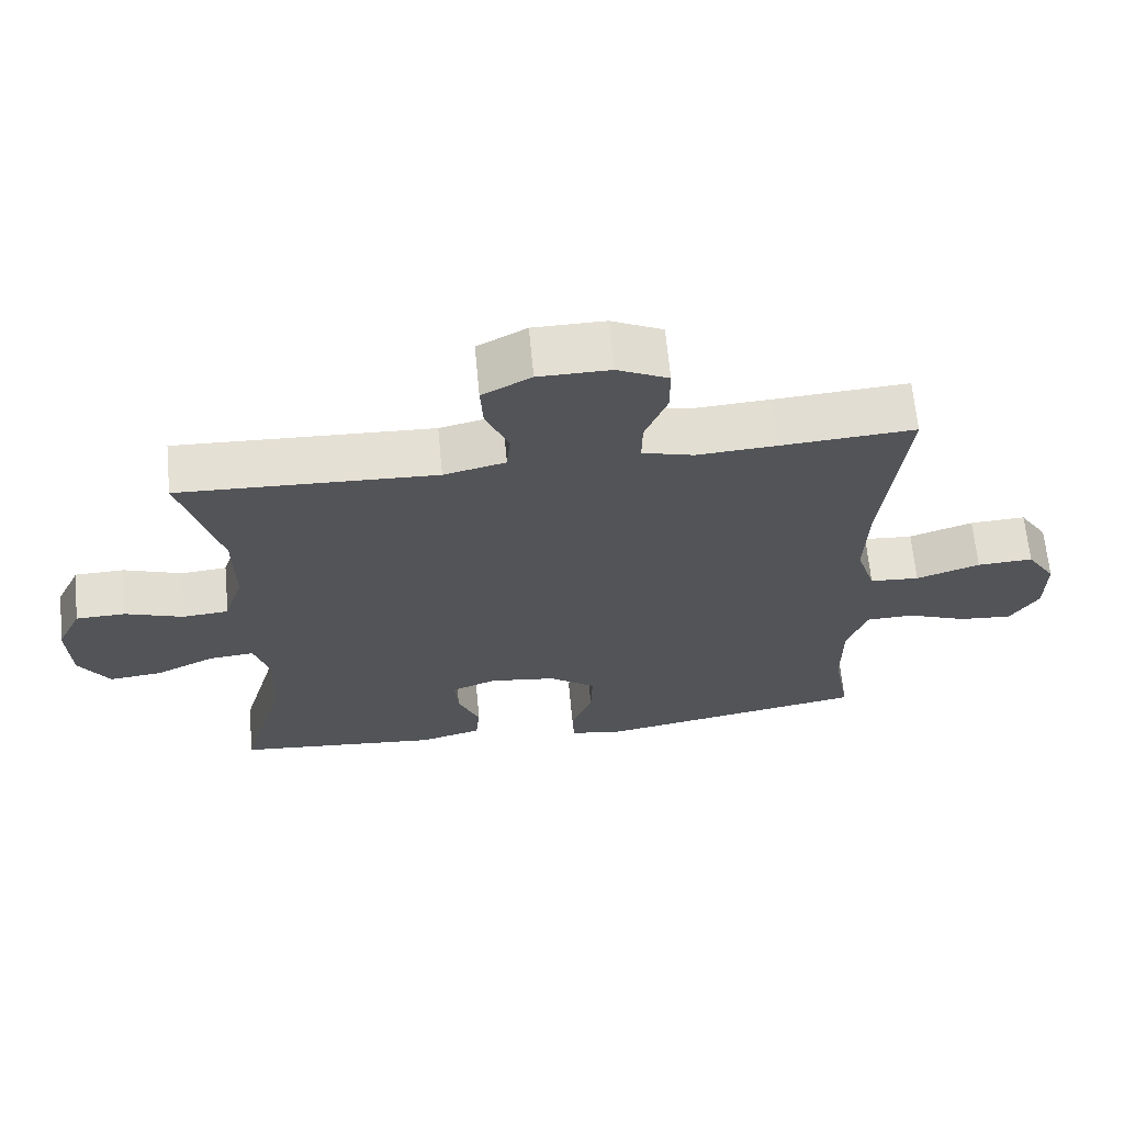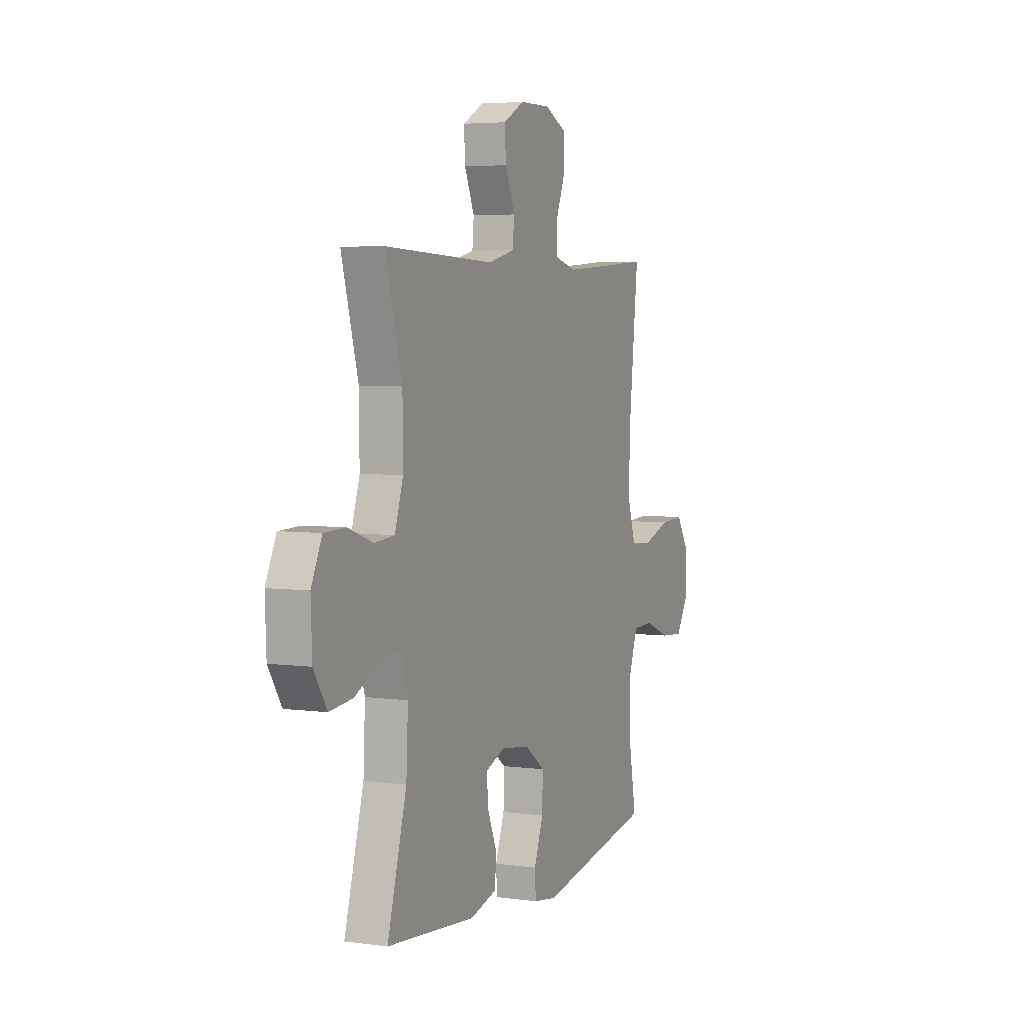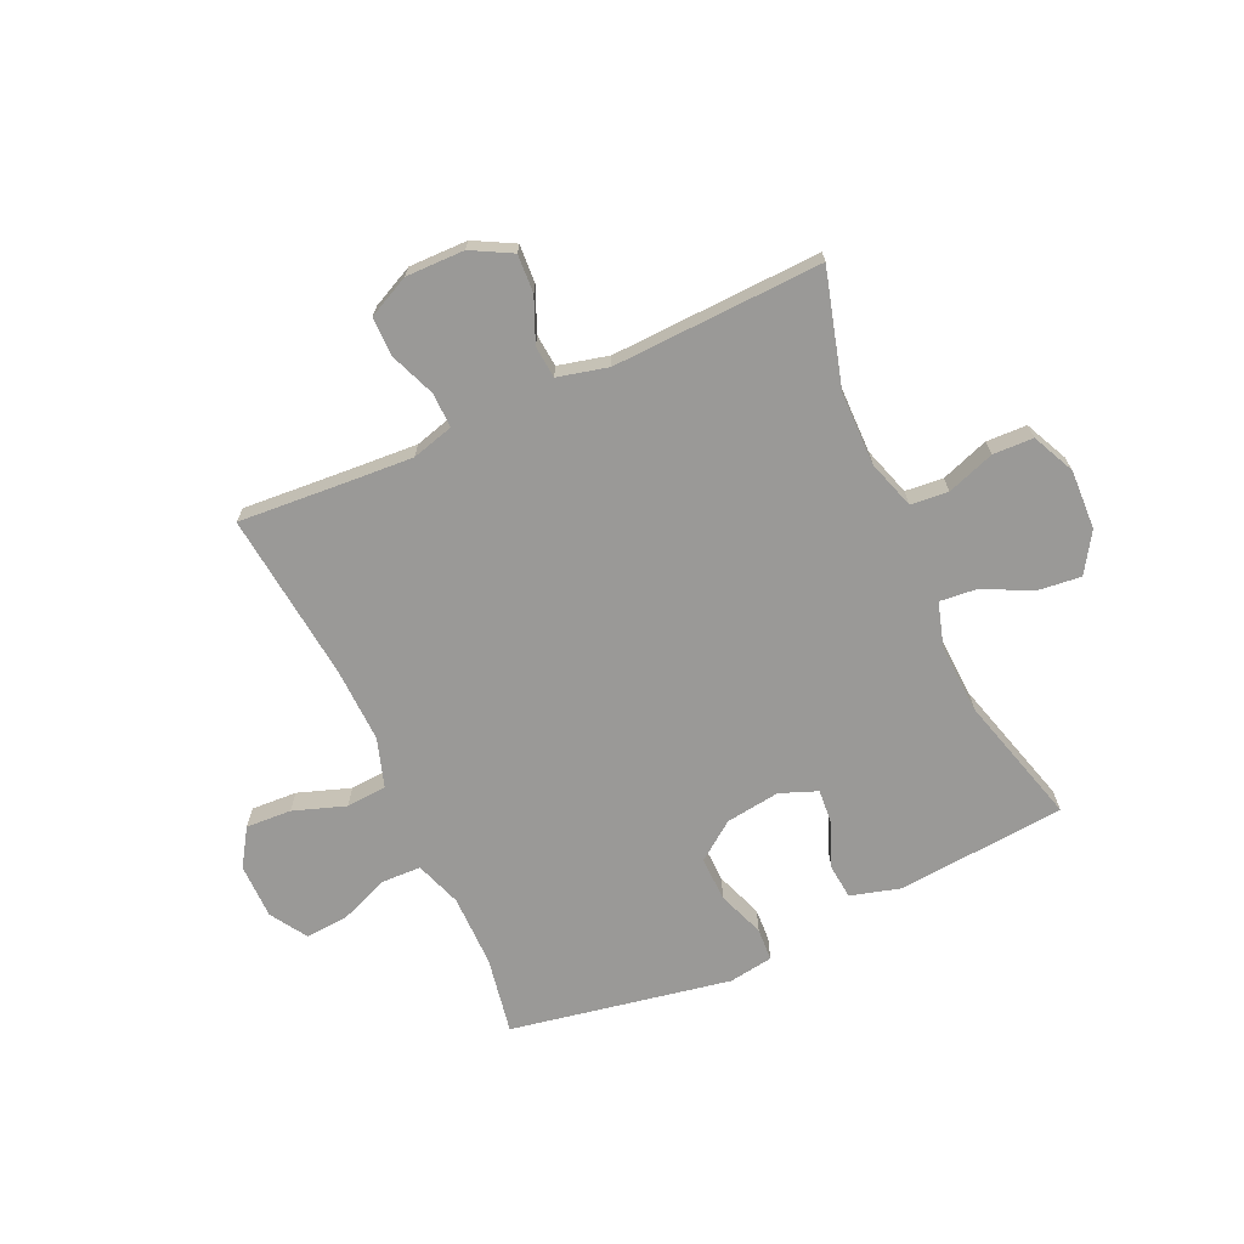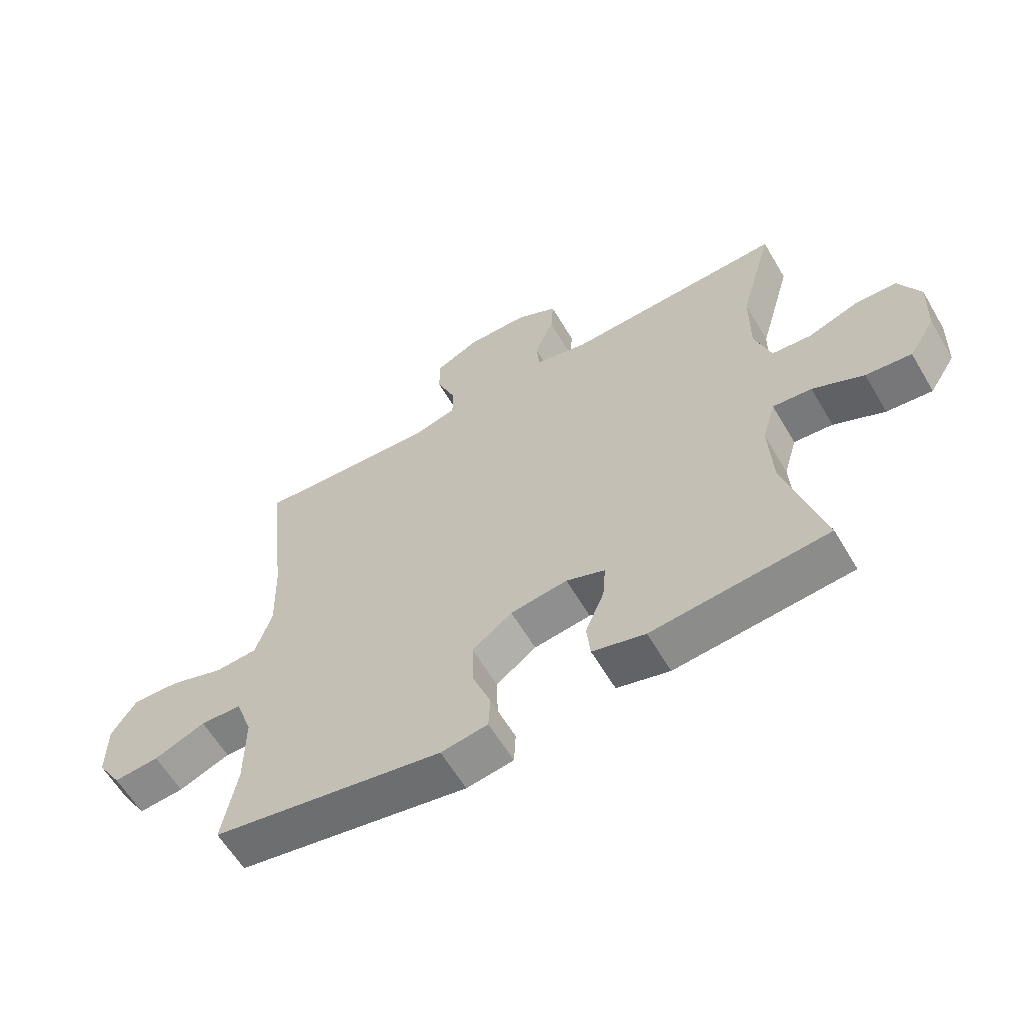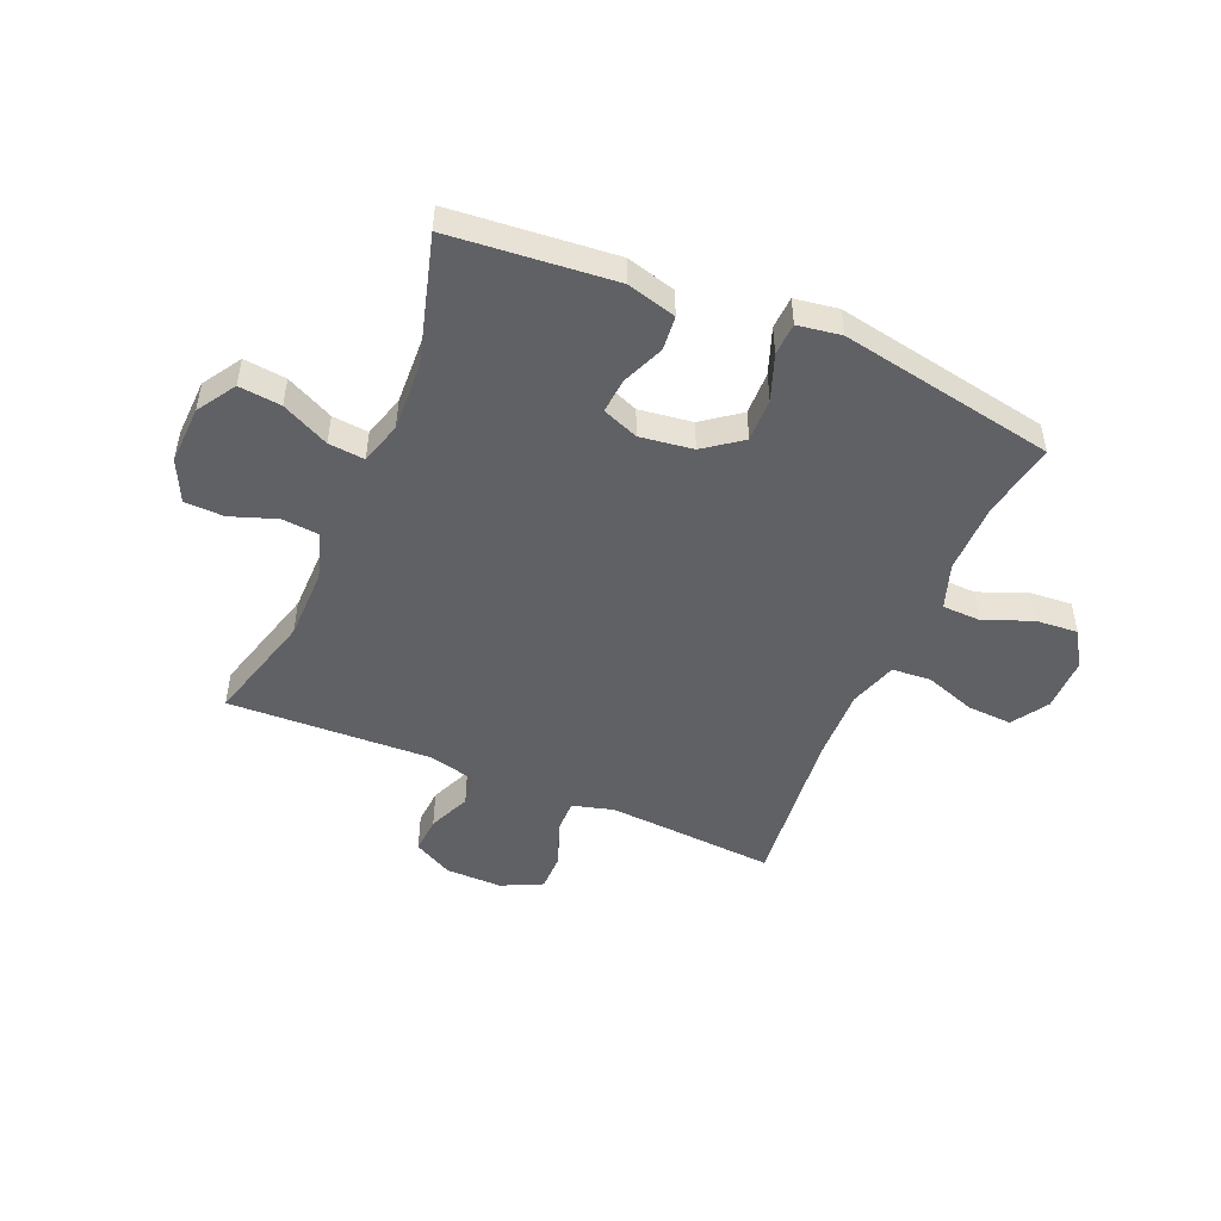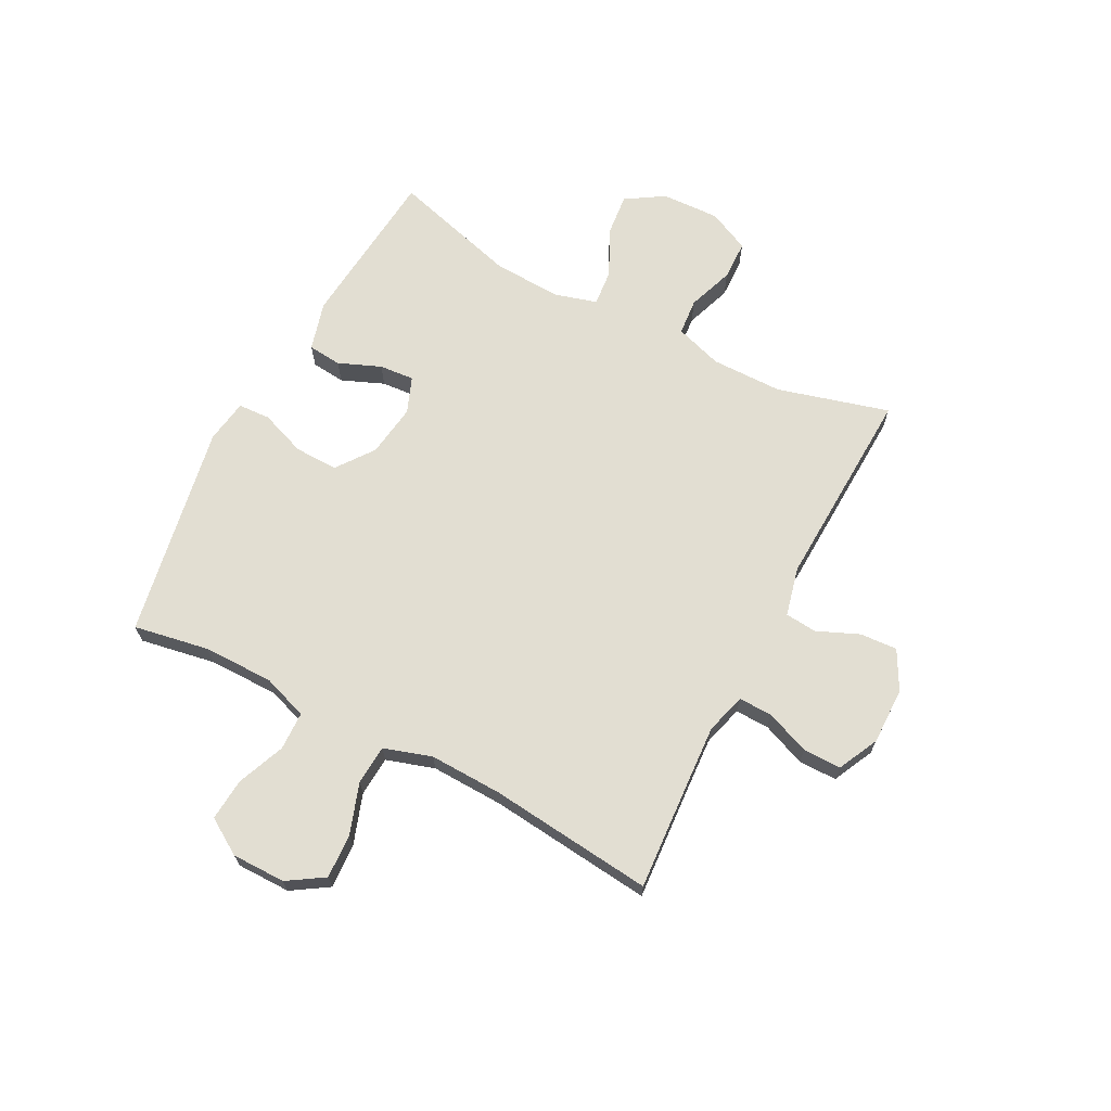
<metadata>
{"format":"obj","ext":"obj","renderer":"f3d","projection":"perspective","resolution":1024,"background":"white","views":[{"elev":66.1,"azim":174.6,"up":"+Z"},{"elev":4.7,"azim":113.7,"up":"+Z"},{"elev":-69.0,"azim":24.4,"up":"+Y"},{"elev":-61.0,"azim":30.5,"up":"+Z"},{"elev":-48.9,"azim":156.9,"up":"+Y"},{"elev":67.8,"azim":-62.4,"up":"+Y"}]}
</metadata>
<code>
v 0.5 0.07 -0.5
v 0.21 0.07 -0.527
v 0.123 0.07 -0.503
v 0.117 0.07 -0.443
v 0.148 0.07 -0.368
v 0.153 0.07 -0.306
v 0.089 0.07 -0.281
v -0.005 0.07 -0.294
v -0.071 0.07 -0.343
v -0.069 0.07 -0.42
v -0.039 0.07 -0.501
v -0.042 0.07 -0.558
v -0.119 0.07 -0.57
v -0.5 0.07 -0.5
v -0.476 0.07 -0.366
v -0.476 0.07 -0.241
v -0.504 0.07 -0.161
v -0.572 0.07 -0.159
v -0.657 0.07 -0.193
v -0.732 0.07 -0.199
v -0.772 0.07 -0.135
v -0.772 0.07 -0.04
v -0.731 0.07 0.024
v -0.652 0.07 0.02
v -0.562 0.07 -0.011
v -0.492 0.07 -0.006
v -0.465 0.07 0.079
v -0.469 0.07 0.208
v -0.5 0.07 0.5
v -0.312 0.07 0.487
v -0.199 0.07 0.48
v -0.127 0.07 0.5
v -0.128 0.07 0.56
v -0.159 0.07 0.638
v -0.159 0.07 0.706
v -0.087 0.07 0.741
v 0.014 0.07 0.74
v 0.083 0.07 0.703
v 0.079 0.07 0.637
v 0.047 0.07 0.562
v 0.052 0.07 0.506
v 0.139 0.07 0.485
v 0.5 0.07 0.5
v 0.445 0.07 0.302
v 0.444 0.07 0.175
v 0.471 0.07 0.091
v 0.536 0.07 0.085
v 0.618 0.07 0.114
v 0.688 0.07 0.112
v 0.723 0.07 0.038
v 0.719 0.07 -0.065
v 0.676 0.07 -0.133
v 0.601 0.07 -0.125
v 0.517 0.07 -0.084
v 0.453 0.07 -0.078
v 0.431 0.07 -0.153
v 0.437 0.07 -0.276
v 0.5 0 -0.5
v 0.21 0 -0.527
v 0.123 0 -0.503
v 0.117 0 -0.443
v 0.148 0 -0.368
v 0.153 0 -0.306
v 0.089 0 -0.281
v -0.005 0 -0.294
v -0.071 0 -0.343
v -0.069 0 -0.42
v -0.039 0 -0.501
v -0.042 0 -0.558
v -0.119 0 -0.57
v -0.5 0 -0.5
v -0.476 0 -0.366
v -0.476 0 -0.241
v -0.504 0 -0.161
v -0.572 0 -0.159
v -0.657 0 -0.193
v -0.732 0 -0.199
v -0.772 0 -0.135
v -0.772 0 -0.04
v -0.731 0 0.024
v -0.652 0 0.02
v -0.562 0 -0.011
v -0.492 0 -0.006
v -0.465 0 0.079
v -0.469 0 0.208
v -0.5 0 0.5
v -0.312 0 0.487
v -0.199 0 0.48
v -0.127 0 0.5
v -0.128 0 0.56
v -0.159 0 0.638
v -0.159 0 0.706
v -0.087 0 0.741
v 0.014 0 0.74
v 0.083 0 0.703
v 0.079 0 0.637
v 0.047 0 0.562
v 0.052 0 0.506
v 0.139 0 0.485
v 0.5 0 0.5
v 0.445 0 0.302
v 0.444 0 0.175
v 0.471 0 0.091
v 0.536 0 0.085
v 0.618 0 0.114
v 0.688 0 0.112
v 0.723 0 0.038
v 0.719 0 -0.065
v 0.676 0 -0.133
v 0.601 0 -0.125
v 0.517 0 -0.084
v 0.453 0 -0.078
v 0.431 0 -0.153
v 0.437 0 -0.276
f 52 53 54
f 51 52 54
f 50 51 54
f 49 50 54
f 48 49 54
f 47 48 54
f 46 47 54 55
f 45 46 55 56
f 42 43 44
f 44 45 56
f 42 44 56
f 41 42 56
f 38 39 40
f 37 38 40
f 36 37 40
f 35 36 40
f 34 35 40
f 33 34 40
f 32 33 40 41
f 41 56 57
f 32 41 57
f 31 32 57
f 28 29 30
f 31 57 1
f 30 31 1
f 28 30 1
f 27 28 1
f 23 24 25
f 22 23 25
f 21 22 25
f 20 21 25
f 19 20 25
f 18 19 25
f 17 18 25 26
f 13 14 15
f 12 13 15
f 11 12 15
f 10 11 15
f 9 10 15 16
f 17 26 27
f 16 17 27
f 9 16 27
f 8 9 27
f 3 4 5
f 2 3 5
f 1 2 5
f 1 5 6
f 27 1 6
f 7 8 27
f 6 7 27
f 111 110 109
f 111 109 108
f 111 108 107
f 111 107 106
f 111 106 105
f 111 105 104
f 112 111 104 103
f 113 112 103 102
f 101 100 99
f 113 102 101
f 113 101 99
f 113 99 98
f 97 96 95
f 97 95 94
f 97 94 93
f 97 93 92
f 97 92 91
f 97 91 90
f 98 97 90 89
f 114 113 98
f 114 98 89
f 114 89 88
f 87 86 85
f 58 114 88
f 58 88 87
f 58 87 85
f 58 85 84
f 82 81 80
f 82 80 79
f 82 79 78
f 82 78 77
f 82 77 76
f 82 76 75
f 83 82 75 74
f 72 71 70
f 72 70 69
f 72 69 68
f 72 68 67
f 73 72 67 66
f 84 83 74
f 84 74 73
f 84 73 66
f 84 66 65
f 62 61 60
f 62 60 59
f 62 59 58
f 63 62 58
f 63 58 84
f 84 65 64
f 84 64 63
f 1 58 59 2
f 2 59 60 3
f 3 60 61 4
f 4 61 62 5
f 5 62 63 6
f 6 63 64 7
f 7 64 65 8
f 8 65 66 9
f 9 66 67 10
f 10 67 68 11
f 11 68 69 12
f 12 69 70 13
f 13 70 71 14
f 14 71 72 15
f 15 72 73 16
f 16 73 74 17
f 17 74 75 18
f 18 75 76 19
f 19 76 77 20
f 20 77 78 21
f 21 78 79 22
f 22 79 80 23
f 23 80 81 24
f 24 81 82 25
f 25 82 83 26
f 26 83 84 27
f 27 84 85 28
f 28 85 86 29
f 29 86 87 30
f 30 87 88 31
f 31 88 89 32
f 32 89 90 33
f 33 90 91 34
f 34 91 92 35
f 35 92 93 36
f 36 93 94 37
f 37 94 95 38
f 38 95 96 39
f 39 96 97 40
f 40 97 98 41
f 41 98 99 42
f 42 99 100 43
f 43 100 101 44
f 44 101 102 45
f 45 102 103 46
f 46 103 104 47
f 47 104 105 48
f 48 105 106 49
f 49 106 107 50
f 50 107 108 51
f 51 108 109 52
f 52 109 110 53
f 53 110 111 54
f 54 111 112 55
f 55 112 113 56
f 56 113 114 57
f 57 114 58 1

</code>
